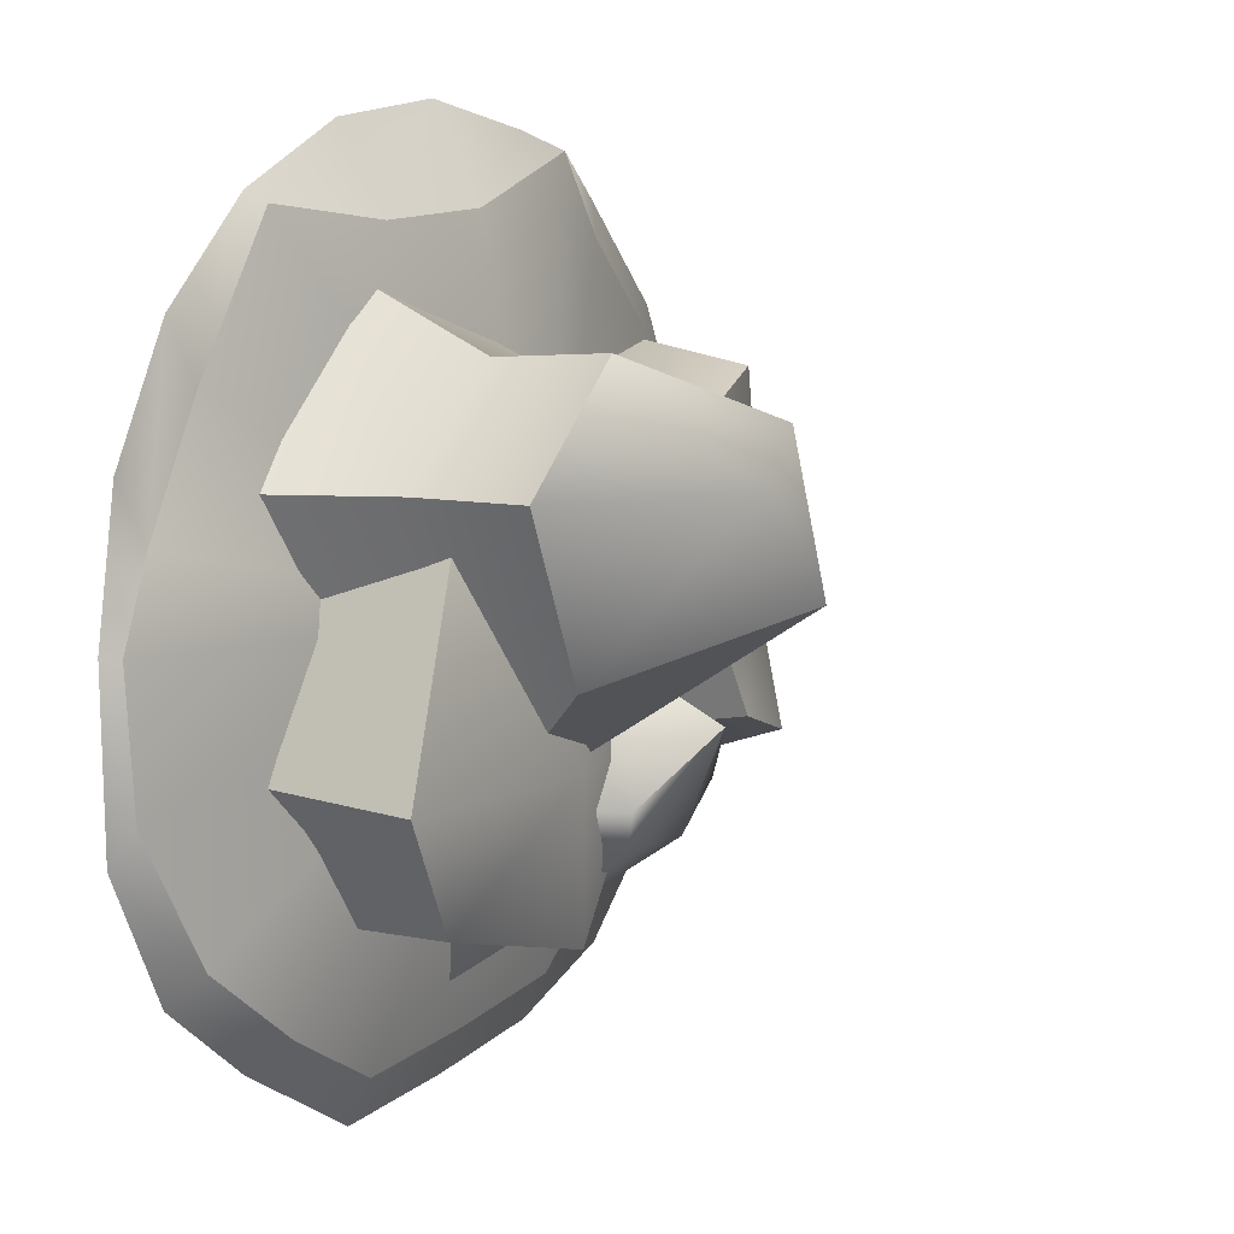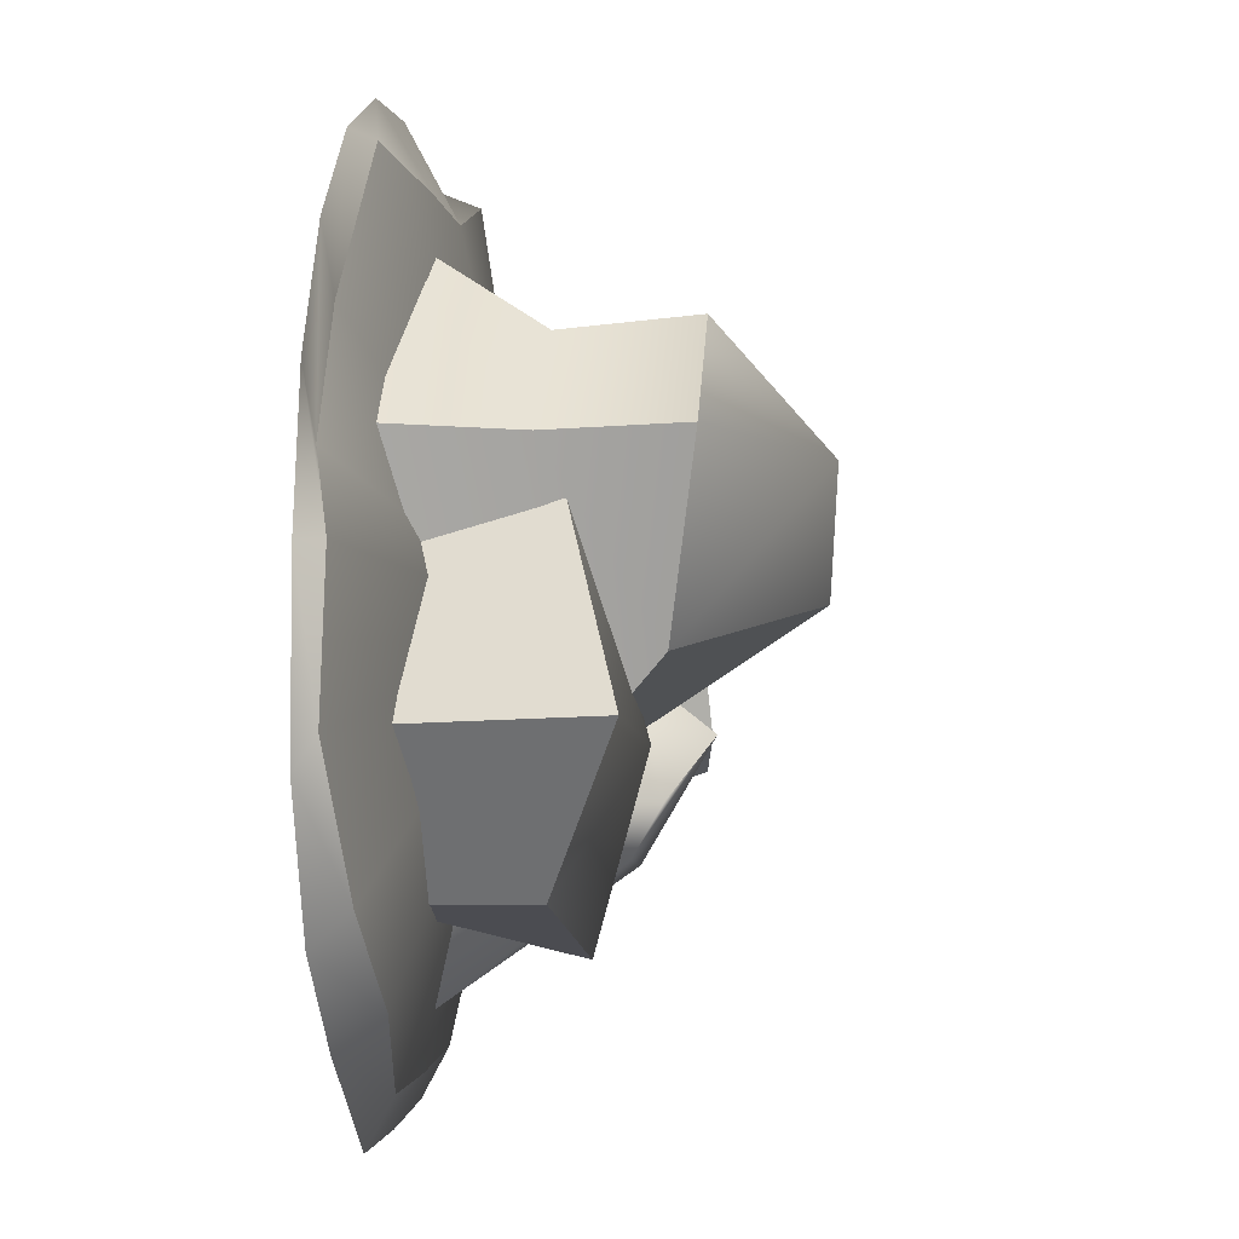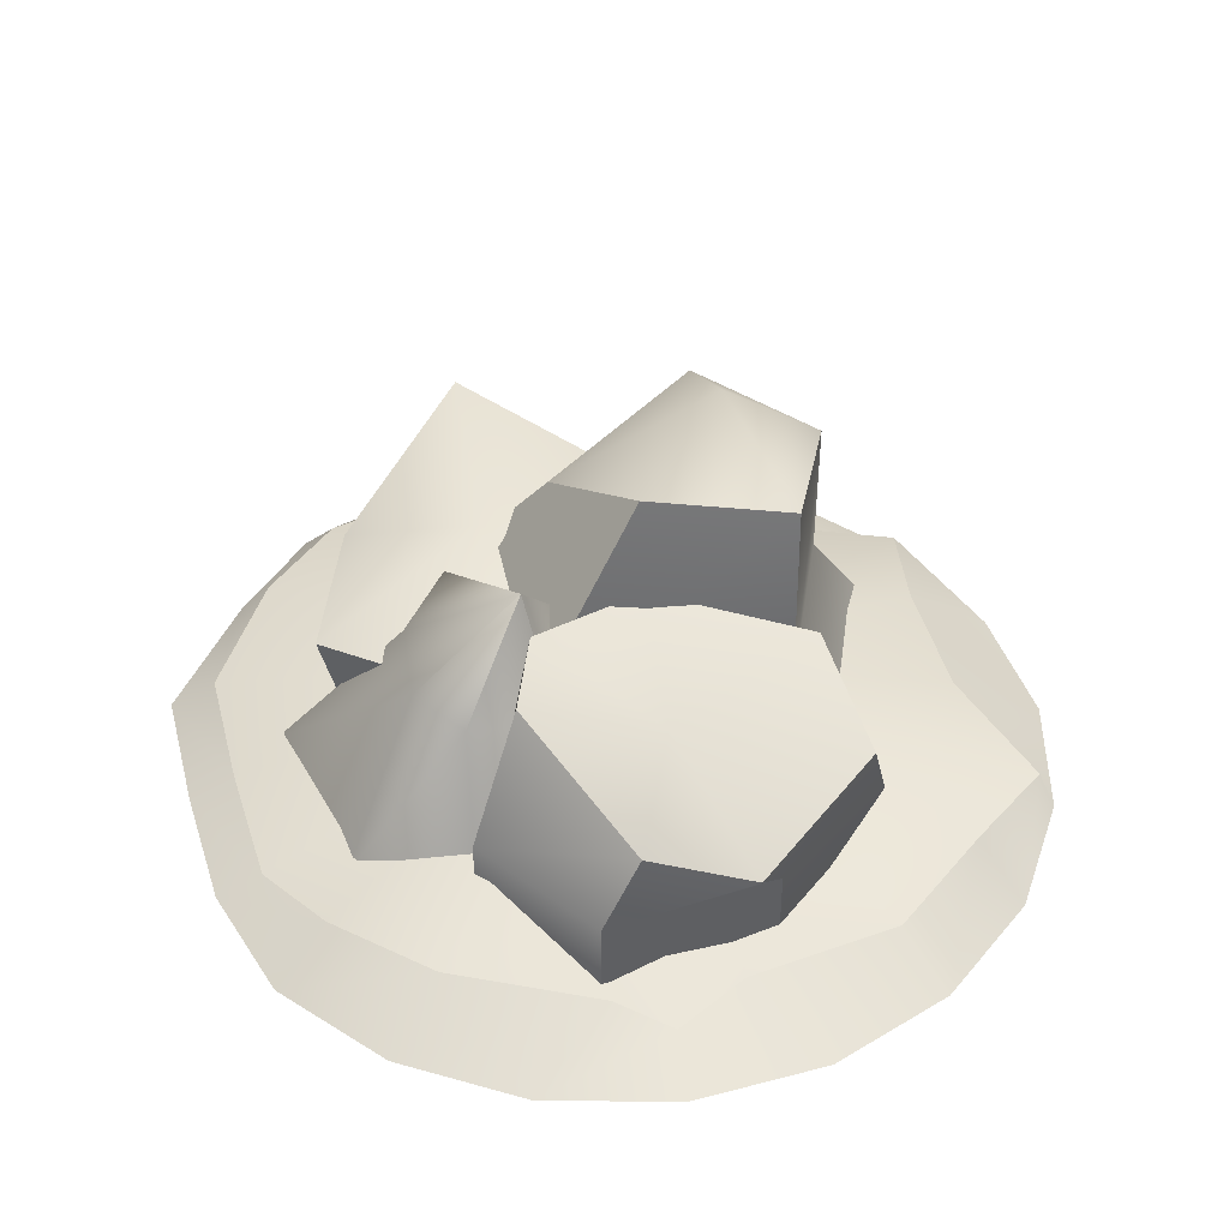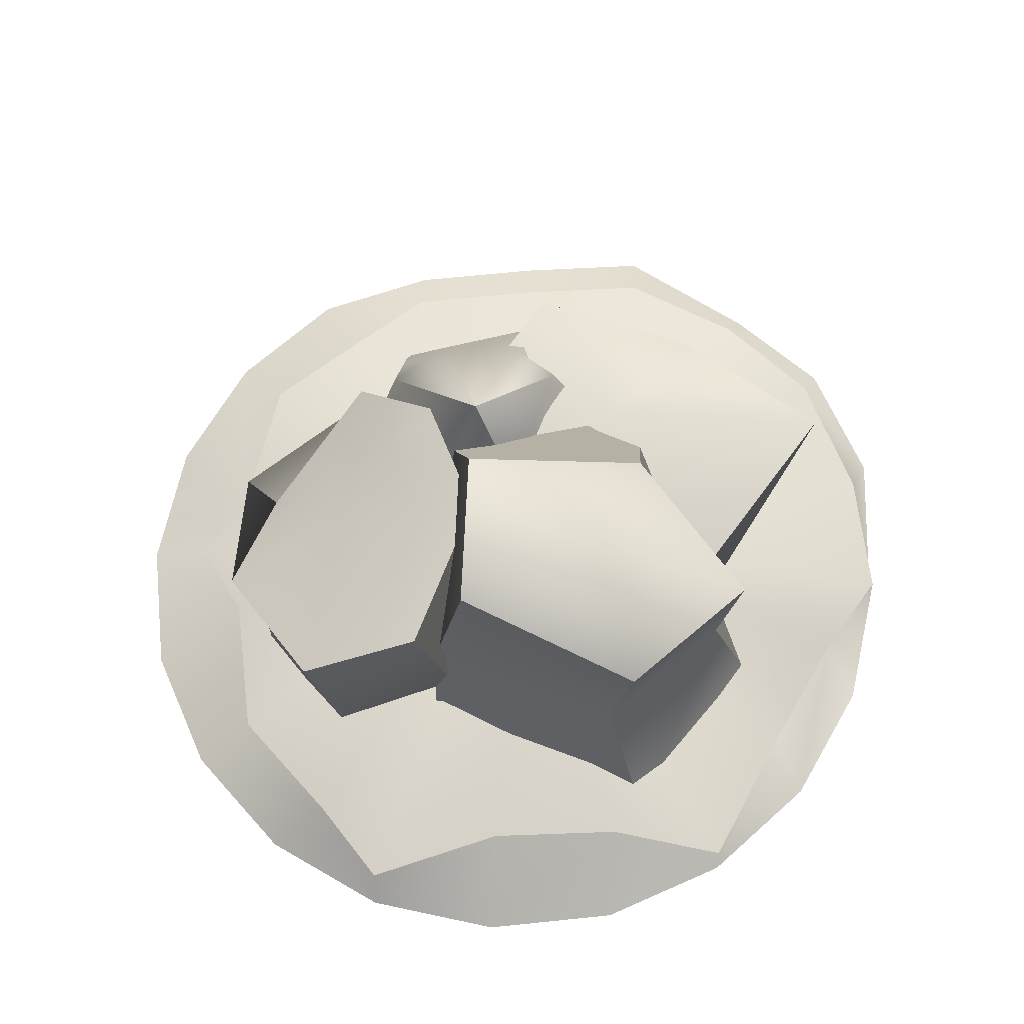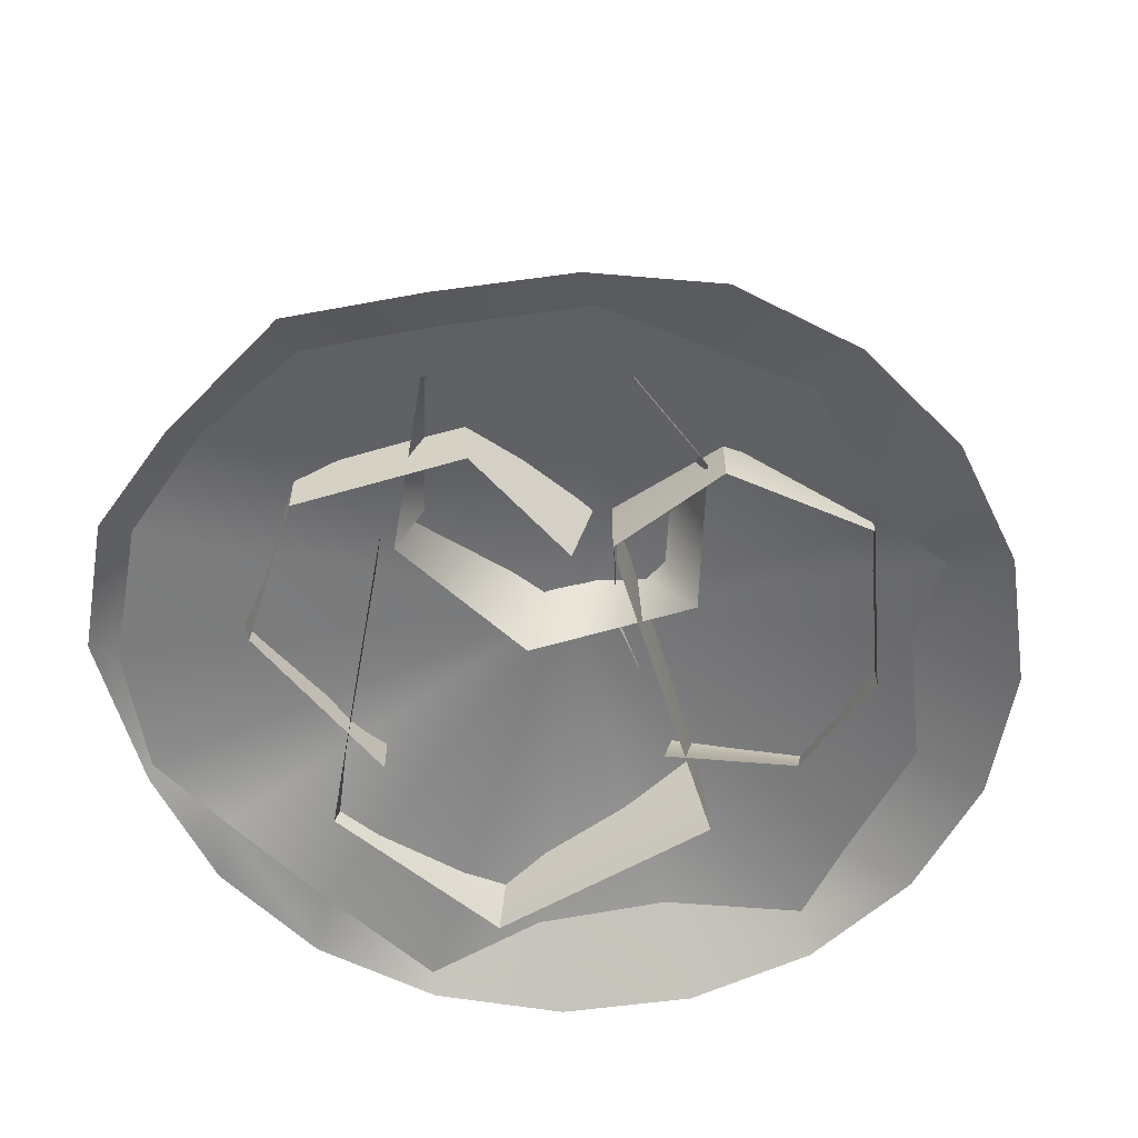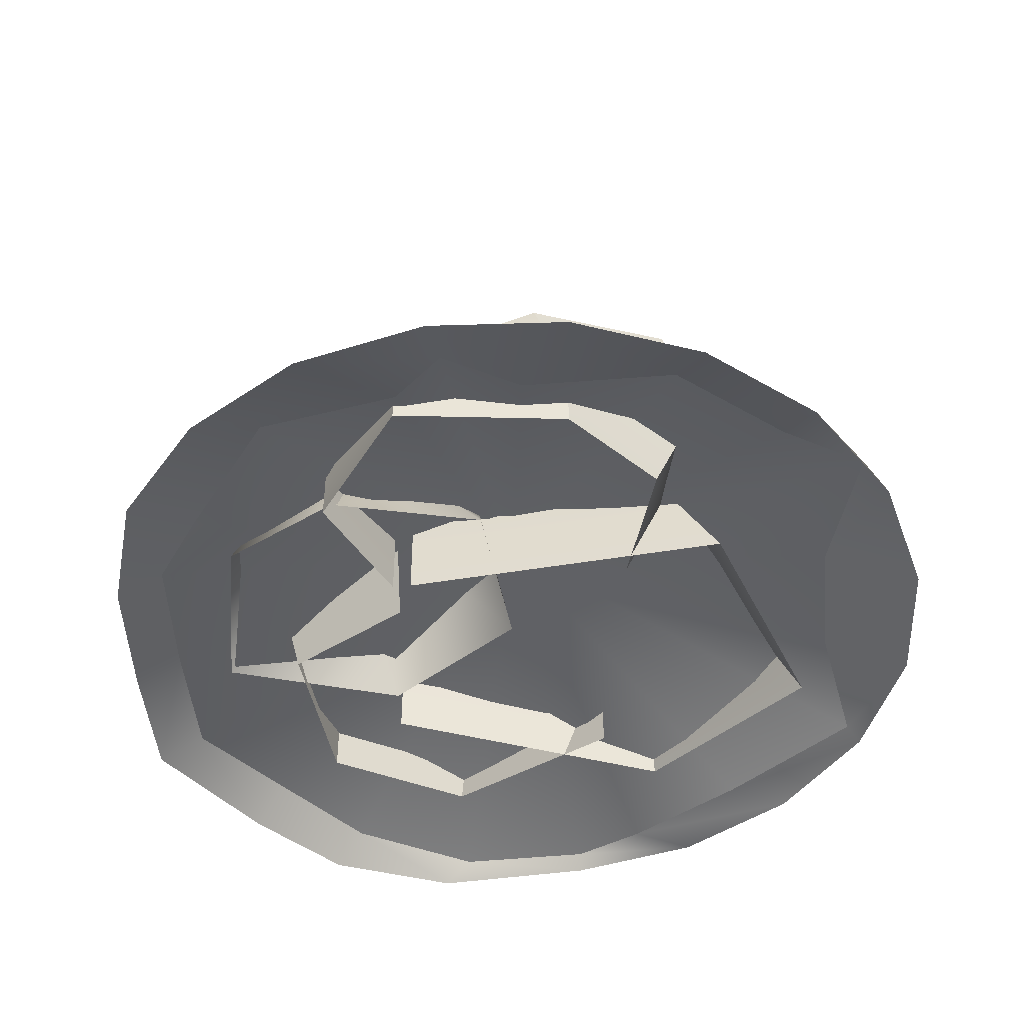
<metadata>
{"format":"obj","ext":"obj","renderer":"f3d","projection":"perspective","resolution":1024,"background":"white","views":[{"elev":6.7,"azim":122.1,"up":"+Z"},{"elev":-7.7,"azim":95.7,"up":"+Z"},{"elev":42.1,"azim":-98.4,"up":"+Y"},{"elev":66.7,"azim":3.1,"up":"+Y"},{"elev":-57.8,"azim":-162.9,"up":"+Y"},{"elev":-45.7,"azim":-79.0,"up":"+Y"}]}
</metadata>
<code>
g default
v -0.007731 0.02896 -0.2652
v -0.1697 0.02318 -0.2189
v -0.2032 0.03778 -0.1152
v -0.1581 0.03778 0.01494
v -0.007731 0.03778 0.01494
v 0.06743 0.03778 -0.1152
v -0.04531 0.1711 -0.1538
v -0.123 0.1711 -0.1538
v -0.1694 0.1711 -0.1152
v -0.1205 0.1221 -0.03503
v -0.04531 0.1711 -0.01194
v -0.007731 0.1984 -0.1152
v -0.08289 0.2321 -0.05972
v 0.3331 0 -0.1214
v 0.2791 0 -0.2274
v 0.195 0 -0.2916
v 0.07495 0 -0.3592
v -0.04254 0 -0.3467
v -0.16 0 -0.3281
v -0.266 0 -0.285
v -0.3502 0 -0.2009
v -0.4042 0 -0.09489
v -0.4228 0 0.0226
v -0.4042 0 0.1401
v -0.3502 0 0.2461
v -0.266 0 0.3302
v -0.16 0 0.3842
v -0.04254 0 0.4028
v 0.07495 0 0.3842
v 0.181 0 0.3302
v 0.2651 0 0.2461
v 0.3191 0 0.1401
v 0.3377 0 0.0226
v 0.3191 0.01427 -0.09489
v 0.2651 0.02738 -0.2009
v 0.181 0.03457 -0.265
v 0.07495 0.02145 -0.319
v -0.04254 0.02145 -0.3065
v -0.16 0.02145 -0.2879
v -0.2189 0.02145 -0.2394
v -0.303 0.04293 -0.1553
v -0.3333 0.02145 -0.02409
v -0.3693 0.02145 0.02308
v -0.3255 0.02145 0.08547
v -0.3013 0.03413 0.2162
v -0.2172 0.03413 0.3003
v -0.16 0.04171 0.3668
v -0.04254 0.04353 0.321
v 0.07495 0.04353 0.3103
v 0.181 0.02145 0.3207
v 0.2385 0.004851 0.1962
v 0.2925 0.004851 0.09019
v 0.3377 0.02145 0.0226
v -0.04254 0.1081 0.0226
v 0.129 0.01364 -0.1925
v -0.02325 0.01364 -0.1924
v -0.07592 0.01364 -0.07936
v 0.1428 0.01364 0.07964
v 0.2073 0.01364 -0.07936
v 0.129 0.1316 -0.1925
v -0.02325 0.1458 -0.226
v -0.115 0.1458 -0.07936
v -0.0408 0.1458 0.07964
v 0.1428 0.1458 0.07964
v 0.2558 0.1926 -0.07936
v 0.051 0.1946 -0.07936
v -0.1111 0.01364 -0.07795
v -0.2177 0.01364 -0.1179
v -0.3198 0.01364 -0.02952
v -0.2867 0.01364 0.1193
v -0.2012 0.01364 0.1836
v -0.0926 0.01364 0.1393
v -0.1111 0.08907 -0.07795
v -0.2177 0.08907 -0.1179
v -0.3198 0.08907 -0.02952
v -0.2867 0.08907 0.1193
v -0.2012 0.08907 0.2208
v -0.0926 0.08907 0.1766
v -0.08016 0.08907 0.04079
v -0.1276 0.2256 -0.05776
v -0.1978 0.2165 -0.07749
v -0.2833 0.1243 0.007713
v -0.3198 0.1243 0.09547
v -0.2342 0.1645 0.2009
v -0.1276 0.1993 0.1766
v -0.08016 0.2183 0.04079
v -0.2062 0.186 0.04079
v 0.08193 0.01364 -0.1147
v -0.1098 0.01364 -0.06143
v -0.1098 0.01364 0.2287
v 0.1035 0.01364 0.282
v 0.2048 0.01364 0.122
v 0.08193 0.1256 -0.1147
v -0.1098 0.1256 -0.06143
v -0.1098 0.1256 0.161
v 0.0643 0.1256 0.2143
v 0.1656 0.1256 0.122
v 0.08193 0.2093 -0.01743
v -0.08199 0.316 0.03583
v -0.08199 0.2875 0.1658
v 0.08193 0.2375 0.2191
v 0.1832 0.2375 0.122
v 0.03663 0.3263 0.122
g polySurface5
f 1 2 8 7
f 2 3 9 8
f 3 4 10 9
f 4 5 11 10
f 5 6 12 11
f 6 1 7 12
f 7 8 13
f 8 9 13
f 9 10 13
f 10 11 13
f 11 12 13
f 12 7 13
f 14 15 35 34
f 15 16 36 35
f 16 17 37 36
f 17 18 38 37
f 18 19 39 38
f 19 20 40 39
f 20 21 41 40
f 21 22 42 41
f 22 23 43 42
f 23 24 44 43
f 24 25 45 44
f 25 26 46 45
f 26 27 47 46
f 27 28 48 47
f 28 29 49 48
f 29 30 50 49
f 30 31 51 50
f 31 32 52 51
f 32 33 53 52
f 33 14 34 53
f 34 35 54
f 35 36 54
f 36 37 54
f 37 38 54
f 38 39 54
f 39 40 54
f 40 41 54
f 41 42 54
f 42 43 54
f 43 44 54
f 44 45 54
f 45 46 54
f 46 47 54
f 47 48 54
f 48 49 54
f 49 50 54
f 50 51 54
f 51 52 54
f 52 53 54
f 53 34 54
f 55 56 61 60
f 56 57 62 61
f 58 59 65 64
f 59 55 60 65
f 60 61 66
f 61 62 66
f 62 63 66
f 63 64 66
f 64 65 66
f 65 60 66
f 67 68 74 73
f 68 69 75 74
f 69 70 76 75
f 70 71 77 76
f 71 72 78 77
f 73 74 81 80
f 74 75 82 81
f 75 76 83 82
f 76 77 84 83
f 77 78 85 84
f 78 79 86 85
f 79 73 80 86
f 80 81 87
f 81 82 87
f 82 83 87
f 83 84 87
f 84 85 87
f 85 86 87
f 86 80 87
f 89 90 95 94
f 90 91 96 95
f 91 92 97 96
f 92 88 93 97
f 93 94 99 98
f 94 95 100 99
f 95 96 101 100
f 96 97 102 101
f 97 93 98 102
f 98 99 103
f 99 100 103
f 100 101 103
f 101 102 103
f 102 98 103

</code>
